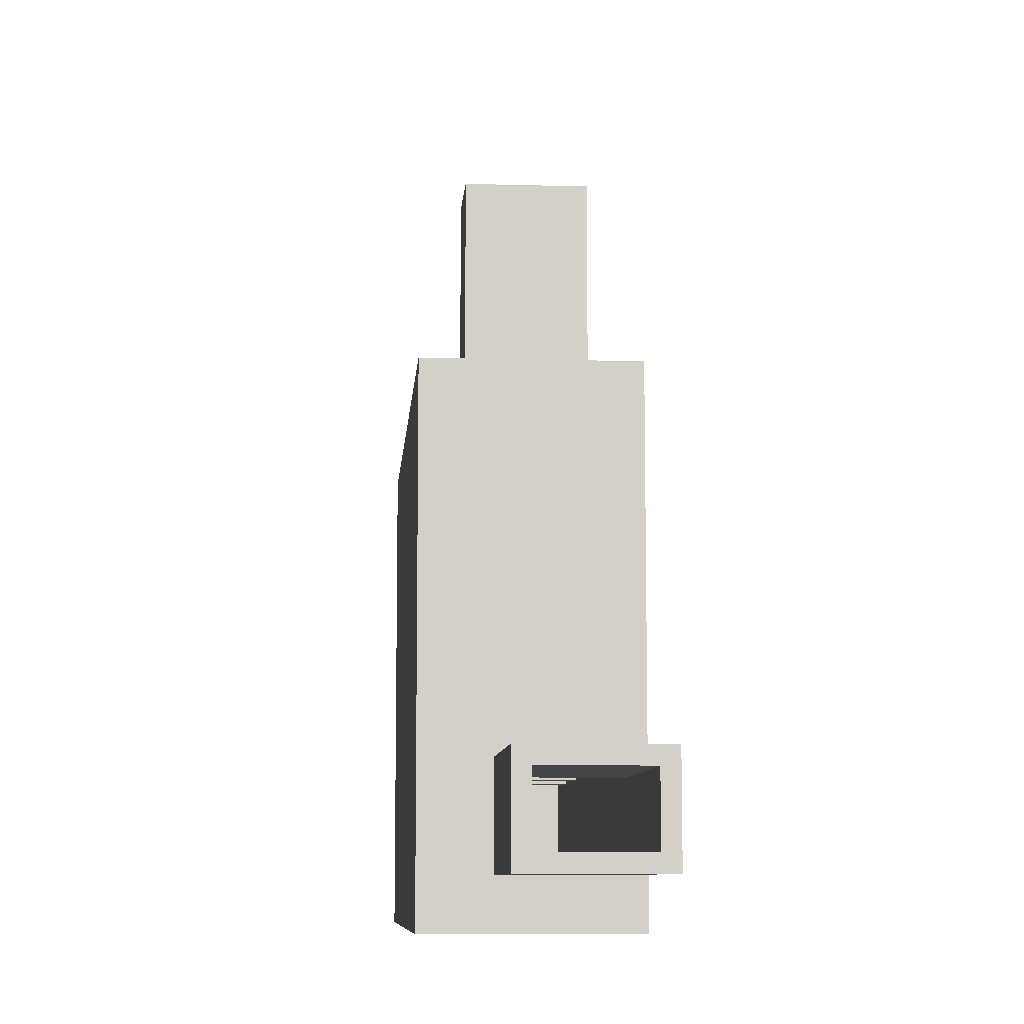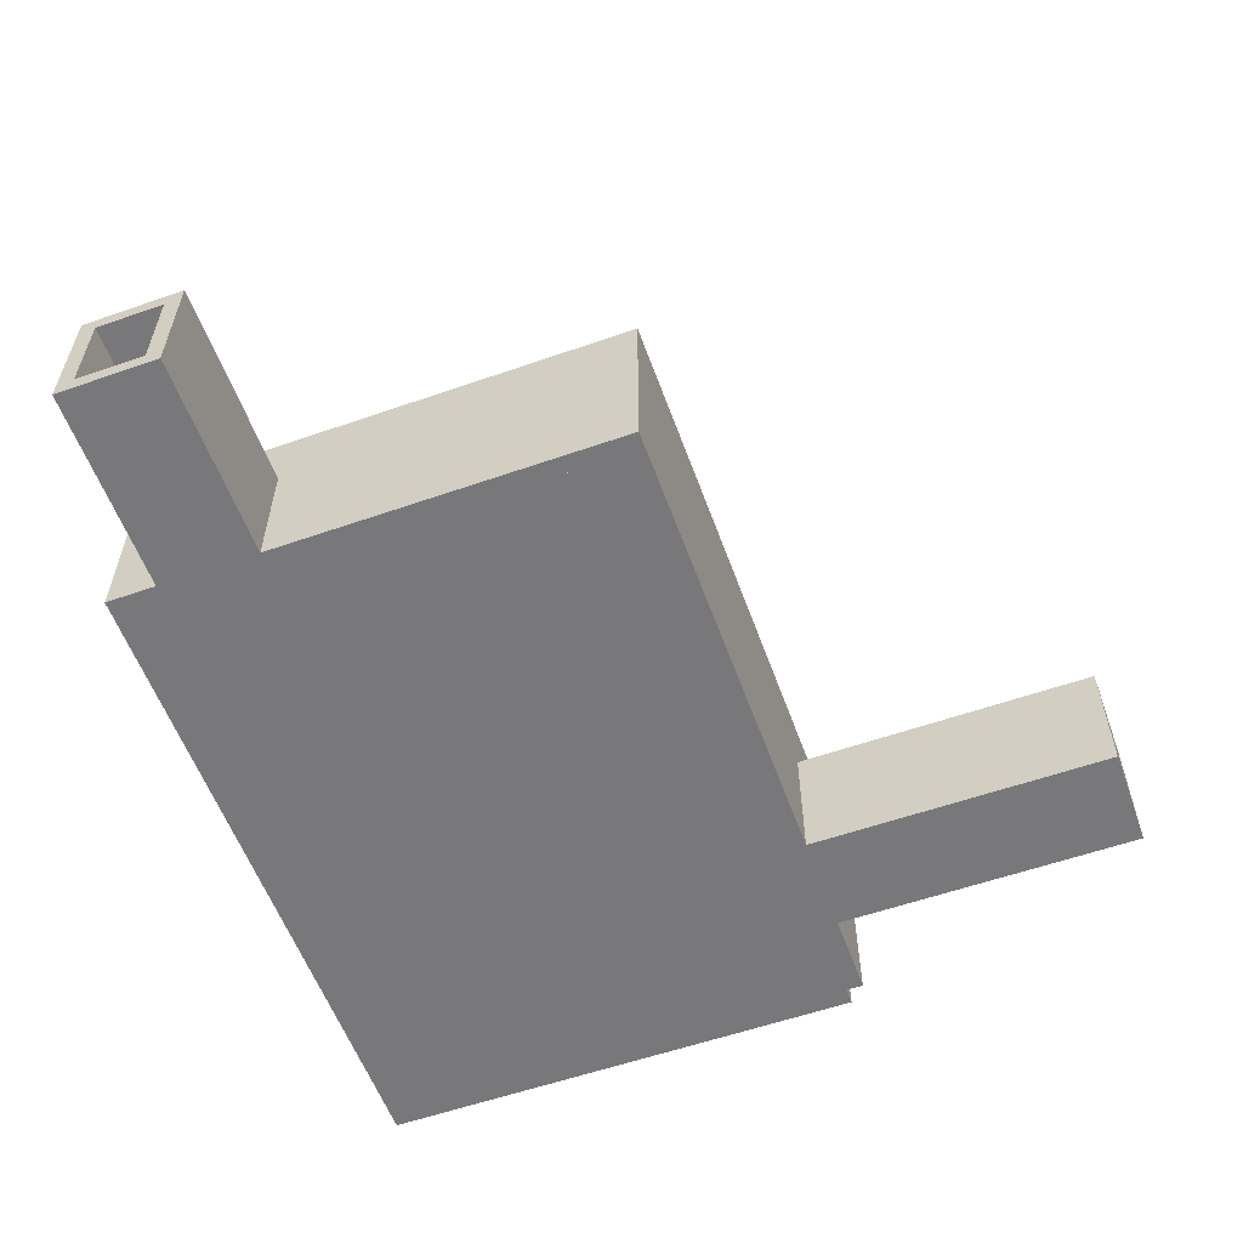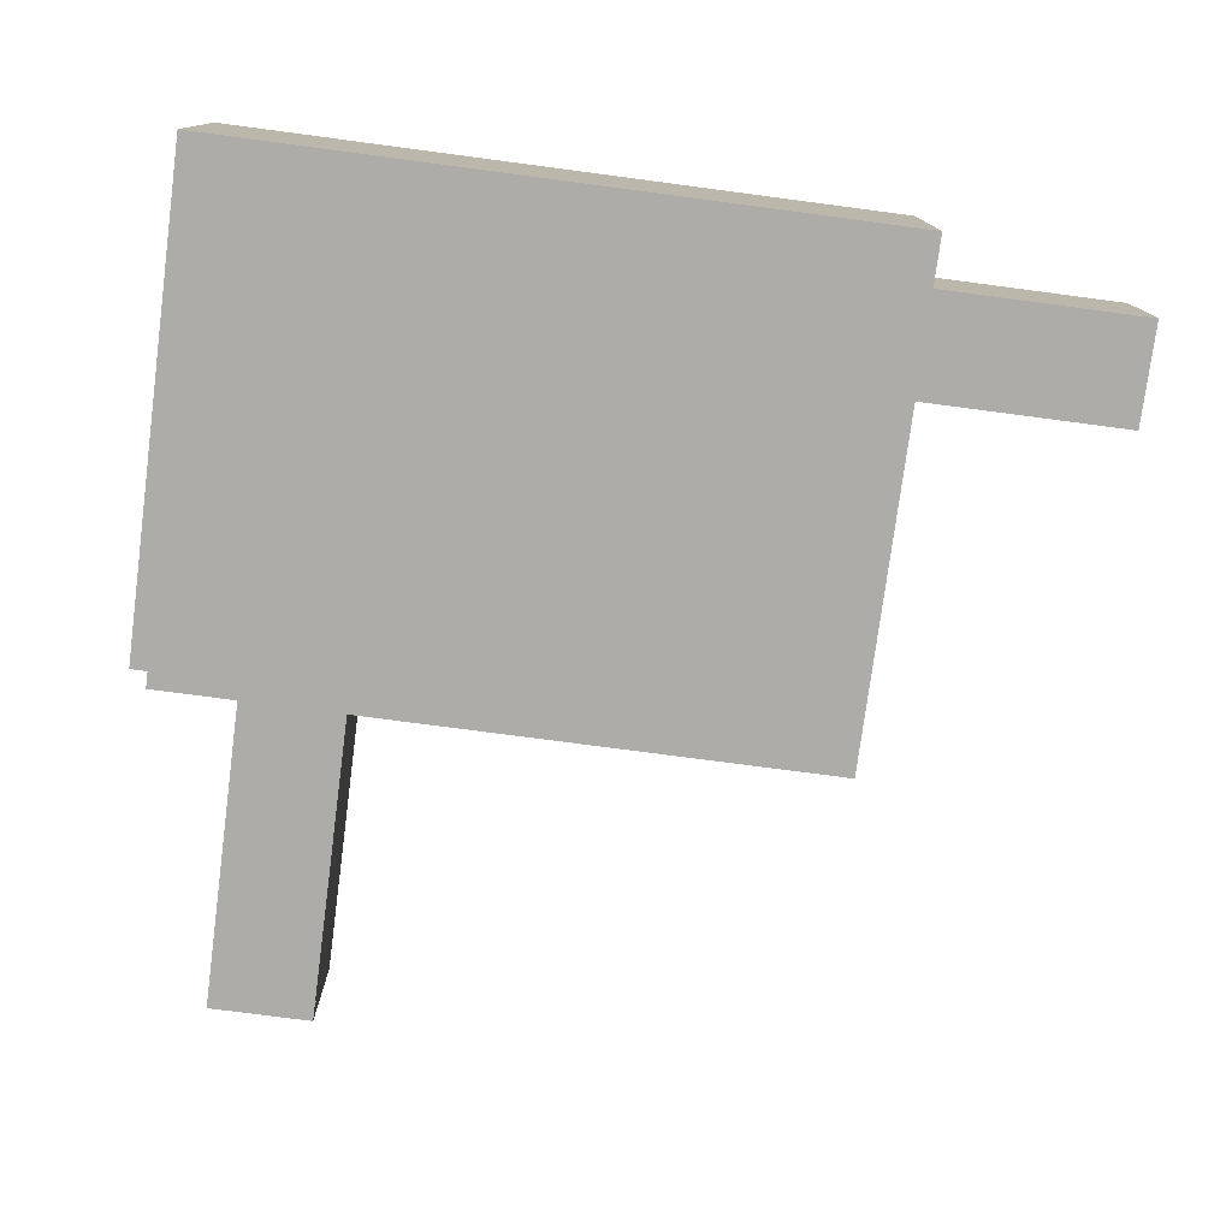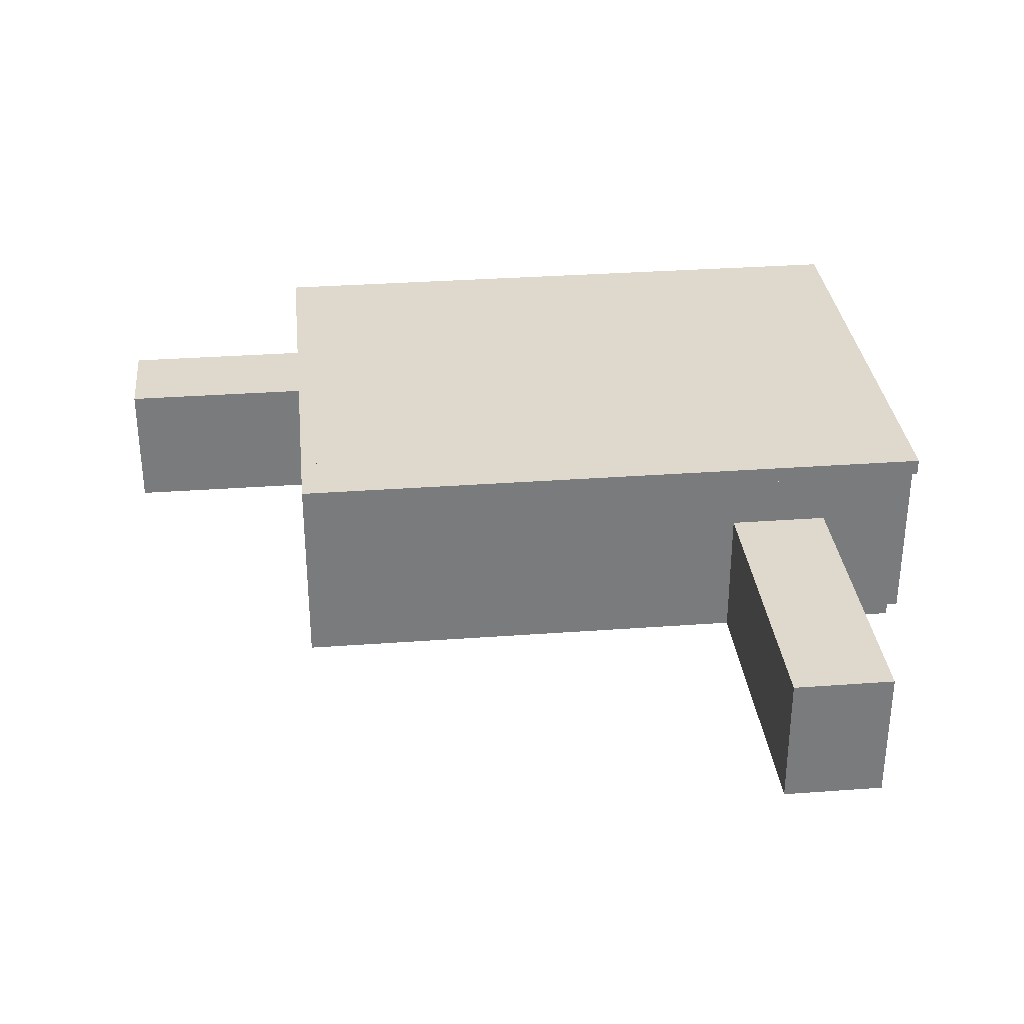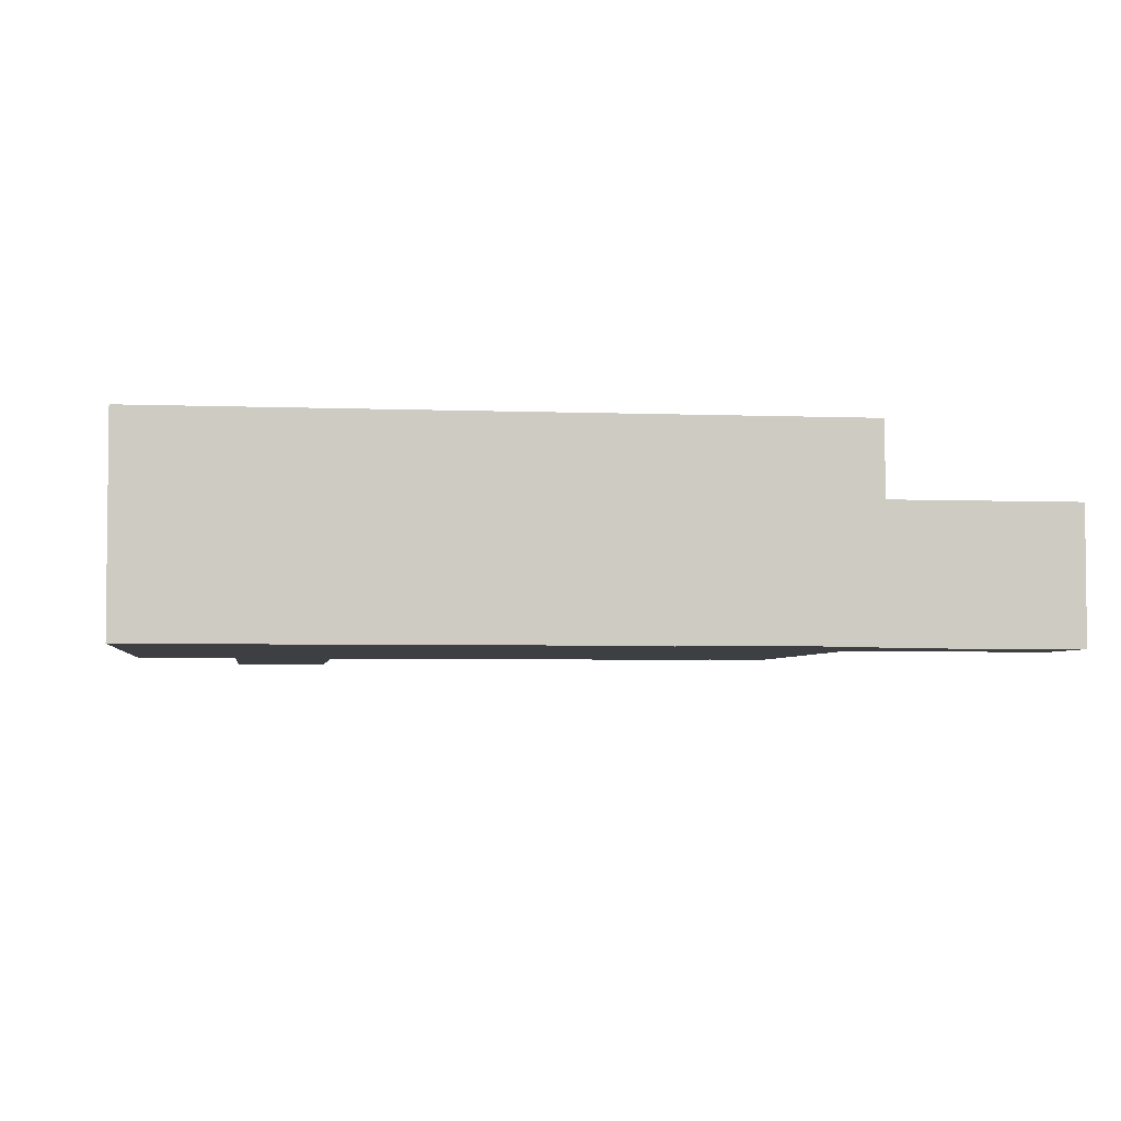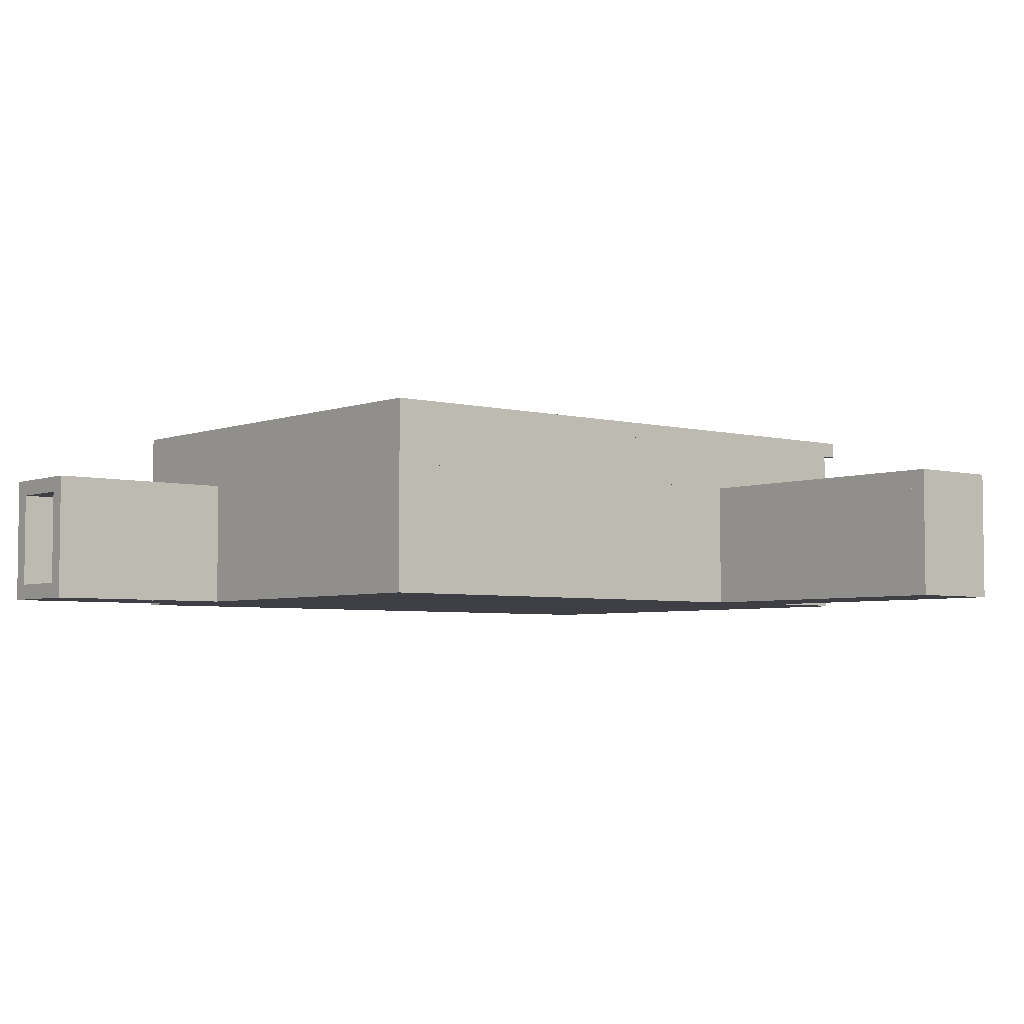
<metadata>
{"format":"obj","ext":"obj","renderer":"f3d","projection":"perspective","resolution":1024,"background":"white","views":[{"elev":-8.9,"azim":-94.3,"up":"+Z"},{"elev":-57.6,"azim":-70.1,"up":"+Y"},{"elev":-77.0,"azim":172.5,"up":"+Y"},{"elev":32.1,"azim":-5.9,"up":"+Y"},{"elev":-3.9,"azim":172.5,"up":"+Y"},{"elev":-4.5,"azim":-39.8,"up":"+Y"}]}
</metadata>
<code>
v -64 -32 -480
v -64 -32 96
v -64 0 96
v -64 0 -480
v 64 0 96
v 64 -32 96
v 64 -32 -480
v 64 0 -480
v 64 -32 -480
v 64 -32 96
v 64 224 96
v 64 224 -480
v 96 224 96
v 96 -32 96
v 96 -32 -480
v 96 224 -480
v -96 -32 -480
v -96 -32 96
v -96 224 96
v -96 224 -480
v -64 224 96
v -64 -32 96
v -64 -32 -480
v -64 224 -480
v -64 192 -480
v -64 192 96
v -64 224 96
v -64 224 -480
v 64 224 96
v 64 192 96
v 64 192 -480
v 64 224 -480
v -960 -32 -1376
v -960 -32 -480
v -960 0 -480
v -960 0 -1376
v 256 0 -480
v 256 -32 -480
v 256 -32 -1376
v 256 0 -1376
v -960 -32 -480
v -960 -32 -448
v -960 224 -448
v -960 224 -480
v -96 224 -448
v -96 -32 -448
v -96 -32 -480
v -96 224 -480
v 256 -32 -1376
v 256 -32 -480
v 256 320 -480
v 256 320 -1376
v 288 320 -480
v 288 -32 -480
v 288 -32 -1376
v 288 320 -1376
v 96 -32 -480
v 96 -32 -448
v 96 224 -448
v 96 224 -480
v 256 224 -448
v 256 -32 -448
v 256 -32 -480
v 256 224 -480
v -960 224 -480
v -960 224 -448
v -960 320 -448
v -960 320 -480
v 256 320 -448
v 256 224 -448
v 256 224 -480
v 256 320 -480
v -96 -32 96
v -96 -32 128
v -96 224 128
v -96 224 96
v 96 224 128
v 96 -32 128
v 96 -32 96
v 96 224 96
v -320 0 -608
v -320 0 -480
v -320 320 -480
v -320 320 -608
v -256 320 -480
v -256 0 -480
v -256 0 -608
v -256 320 -608
v -960 320 -1376
v -960 320 -448
v -960 352 -448
v -960 352 -1376
v 288 352 -448
v 288 320 -448
v 288 320 -1376
v 288 352 -1376
v -576 0 -608
v -576 0 -480
v -576 320 -480
v -576 320 -608
v -512 320 -480
v -512 0 -480
v -512 0 -608
v -512 320 -608
v 64 0 -1120
v 64 0 -1056
v 64 320 -1056
v 64 320 -1120
v 128 320 -1056
v 128 0 -1056
v 128 0 -1120
v 128 320 -1120
v -128 0 -1120
v -128 0 -1056
v -128 320 -1056
v -128 320 -1120
v -64 320 -1056
v -64 0 -1056
v -64 0 -1120
v -64 320 -1120
v -704 0 -1120
v -704 0 -1056
v -704 320 -1056
v -704 320 -1120
v -640 320 -1056
v -640 0 -1056
v -640 0 -1120
v -640 320 -1120
v -512 0 -1120
v -512 0 -1056
v -512 320 -1056
v -512 320 -1120
v -448 320 -1056
v -448 0 -1056
v -448 0 -1120
v -448 320 -1120
v -960 0 -896
v -960 0 -480
v -960 128 -480
v -960 128 -896
v -672 128 -480
v -672 0 -480
v -672 0 -896
v -672 128 -896
v -960 -32 -1408
v -960 -32 -1376
v -960 352 -1376
v -960 352 -1408
v 288 352 -1376
v 288 -32 -1376
v 288 -32 -1408
v 288 352 -1408
v 0 0 -1376
v 0 0 -1312
v 0 256 -1312
v 0 256 -1376
v 192 256 -1312
v 192 0 -1312
v 192 0 -1376
v 192 256 -1376
v -384 0 -1376
v -384 0 -1312
v -384 256 -1312
v -384 256 -1376
v -192 256 -1312
v -192 0 -1312
v -192 0 -1376
v -192 256 -1376
v -736 0 -1376
v -736 0 -1312
v -736 256 -1312
v -736 256 -1376
v -544 256 -1312
v -544 0 -1312
v -544 0 -1376
v -544 256 -1376
v -1376 -32 -1280
v -1376 -32 -1152
v -1376 0 -1152
v -1376 0 -1280
v -960 0 -1152
v -960 -32 -1152
v -960 -32 -1280
v -960 0 -1280
v -1376 -32 -1312
v -1376 -32 -1280
v -1376 192 -1280
v -1376 192 -1312
v -960 192 -1280
v -960 -32 -1280
v -960 -32 -1312
v -960 192 -1312
v -992 -32 -1408
v -992 -32 -1312
v -992 352 -1312
v -992 352 -1408
v -960 352 -1312
v -960 -32 -1312
v -960 -32 -1408
v -960 352 -1408
v -1376 -32 -1152
v -1376 -32 -1120
v -1376 192 -1120
v -1376 192 -1152
v -960 192 -1120
v -960 -32 -1120
v -960 -32 -1152
v -960 192 -1152
v -1376 192 -1312
v -1376 192 -1120
v -1376 224 -1120
v -1376 224 -1312
v -960 224 -1120
v -960 192 -1120
v -960 192 -1312
v -960 224 -1312
v -992 -32 -1120
v -992 -32 -448
v -992 352 -448
v -992 352 -1120
v -960 352 -448
v -960 -32 -448
v -960 -32 -1120
v -960 352 -1120
v -992 224 -1312
v -992 224 -1120
v -992 352 -1120
v -992 352 -1312
v -960 352 -1120
v -960 224 -1120
v -960 224 -1312
v -960 352 -1312
o entity0_brush0
f 1 2 3 4
f 5 3 2 6
f 6 2 1 7
f 8 4 3 5
f 7 1 4 8
f 8 5 6 7
o entity0_brush1
f 9 10 11 12
f 13 11 10 14
f 14 10 9 15
f 16 12 11 13
f 15 9 12 16
f 16 13 14 15
o entity0_brush2
f 17 18 19 20
f 21 19 18 22
f 22 18 17 23
f 24 20 19 21
f 23 17 20 24
f 24 21 22 23
o entity0_brush3
f 25 26 27 28
f 29 27 26 30
f 30 26 25 31
f 32 28 27 29
f 31 25 28 32
f 32 29 30 31
o entity0_brush4
f 33 34 35 36
f 37 35 34 38
f 38 34 33 39
f 40 36 35 37
f 39 33 36 40
f 40 37 38 39
o entity0_brush5
f 41 42 43 44
f 45 43 42 46
f 46 42 41 47
f 48 44 43 45
f 47 41 44 48
f 48 45 46 47
o entity0_brush6
f 49 50 51 52
f 53 51 50 54
f 54 50 49 55
f 56 52 51 53
f 55 49 52 56
f 56 53 54 55
o entity0_brush7
f 57 58 59 60
f 61 59 58 62
f 62 58 57 63
f 64 60 59 61
f 63 57 60 64
f 64 61 62 63
o entity0_brush8
f 65 66 67 68
f 69 67 66 70
f 70 66 65 71
f 72 68 67 69
f 71 65 68 72
f 72 69 70 71
o entity0_brush9
f 73 74 75 76
f 77 75 74 78
f 78 74 73 79
f 80 76 75 77
f 79 73 76 80
f 80 77 78 79
o entity0_brush10
f 81 82 83 84
f 85 83 82 86
f 86 82 81 87
f 88 84 83 85
f 87 81 84 88
f 88 85 86 87
o entity0_brush11
f 89 90 91 92
f 93 91 90 94
f 94 90 89 95
f 96 92 91 93
f 95 89 92 96
f 96 93 94 95
o entity0_brush12
f 97 98 99 100
f 101 99 98 102
f 102 98 97 103
f 104 100 99 101
f 103 97 100 104
f 104 101 102 103
o entity0_brush13
f 105 106 107 108
f 109 107 106 110
f 110 106 105 111
f 112 108 107 109
f 111 105 108 112
f 112 109 110 111
o entity0_brush14
f 113 114 115 116
f 117 115 114 118
f 118 114 113 119
f 120 116 115 117
f 119 113 116 120
f 120 117 118 119
o entity0_brush15
f 121 122 123 124
f 125 123 122 126
f 126 122 121 127
f 128 124 123 125
f 127 121 124 128
f 128 125 126 127
o entity0_brush16
f 129 130 131 132
f 133 131 130 134
f 134 130 129 135
f 136 132 131 133
f 135 129 132 136
f 136 133 134 135
o entity0_brush17
f 137 138 139 140
f 141 139 138 142
f 142 138 137 143
f 144 140 139 141
f 143 137 140 144
f 144 141 142 143
o entity0_brush18
f 145 146 147 148
f 149 147 146 150
f 150 146 145 151
f 152 148 147 149
f 151 145 148 152
f 152 149 150 151
o entity0_brush19
f 153 154 155 156
f 157 155 154 158
f 158 154 153 159
f 160 156 155 157
f 159 153 156 160
f 160 157 158 159
o entity0_brush20
f 161 162 163 164
f 165 163 162 166
f 166 162 161 167
f 168 164 163 165
f 167 161 164 168
f 168 165 166 167
o entity0_brush21
f 169 170 171 172
f 173 171 170 174
f 174 170 169 175
f 176 172 171 173
f 175 169 172 176
f 176 173 174 175
o entity0_brush22
f 177 178 179 180
f 181 179 178 182
f 182 178 177 183
f 184 180 179 181
f 183 177 180 184
f 184 181 182 183
o entity0_brush23
f 185 186 187 188
f 189 187 186 190
f 190 186 185 191
f 192 188 187 189
f 191 185 188 192
f 192 189 190 191
o entity0_brush24
f 193 194 195 196
f 197 195 194 198
f 198 194 193 199
f 200 196 195 197
f 199 193 196 200
f 200 197 198 199
o entity0_brush25
f 201 202 203 204
f 205 203 202 206
f 206 202 201 207
f 208 204 203 205
f 207 201 204 208
f 208 205 206 207
o entity0_brush26
f 209 210 211 212
f 213 211 210 214
f 214 210 209 215
f 216 212 211 213
f 215 209 212 216
f 216 213 214 215
o entity0_brush27
f 217 218 219 220
f 221 219 218 222
f 222 218 217 223
f 224 220 219 221
f 223 217 220 224
f 224 221 222 223
o entity0_brush28
f 225 226 227 228
f 229 227 226 230
f 230 226 225 231
f 232 228 227 229
f 231 225 228 232
f 232 229 230 231

</code>
